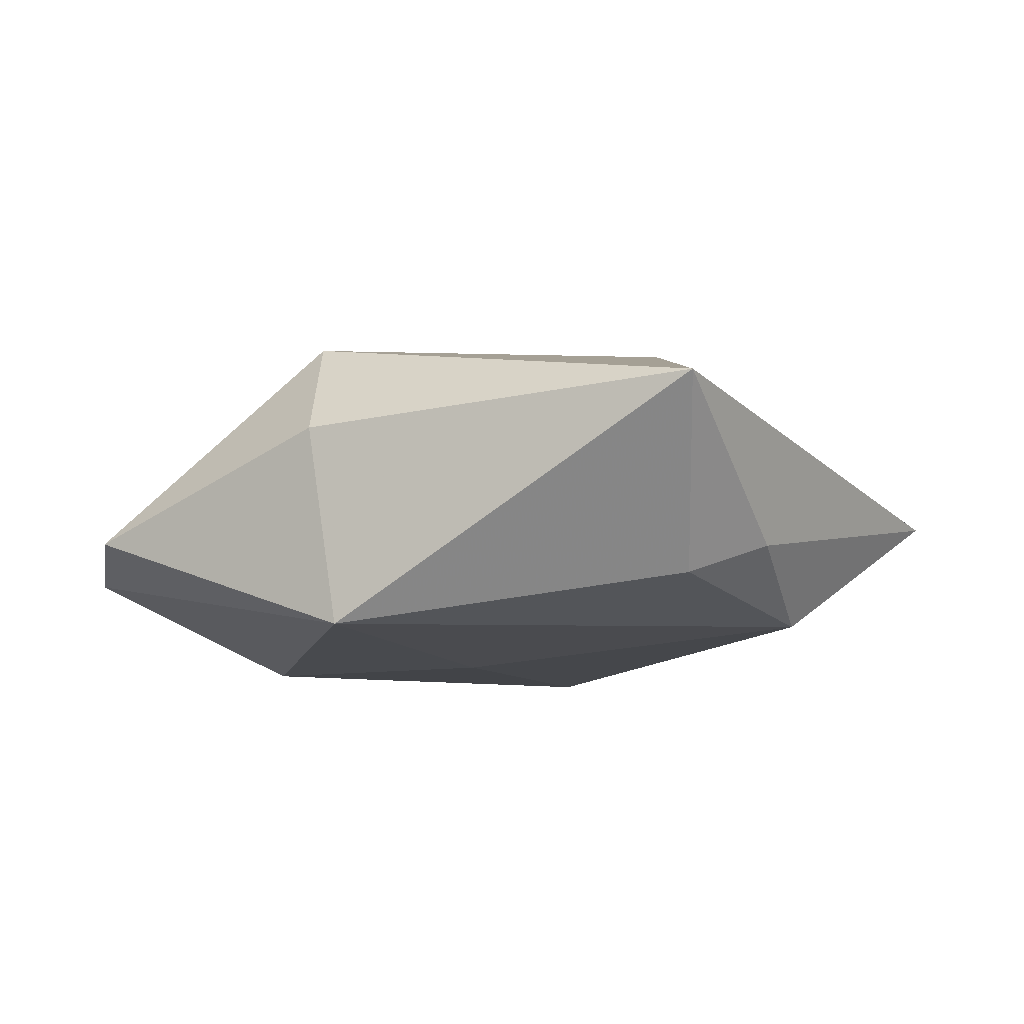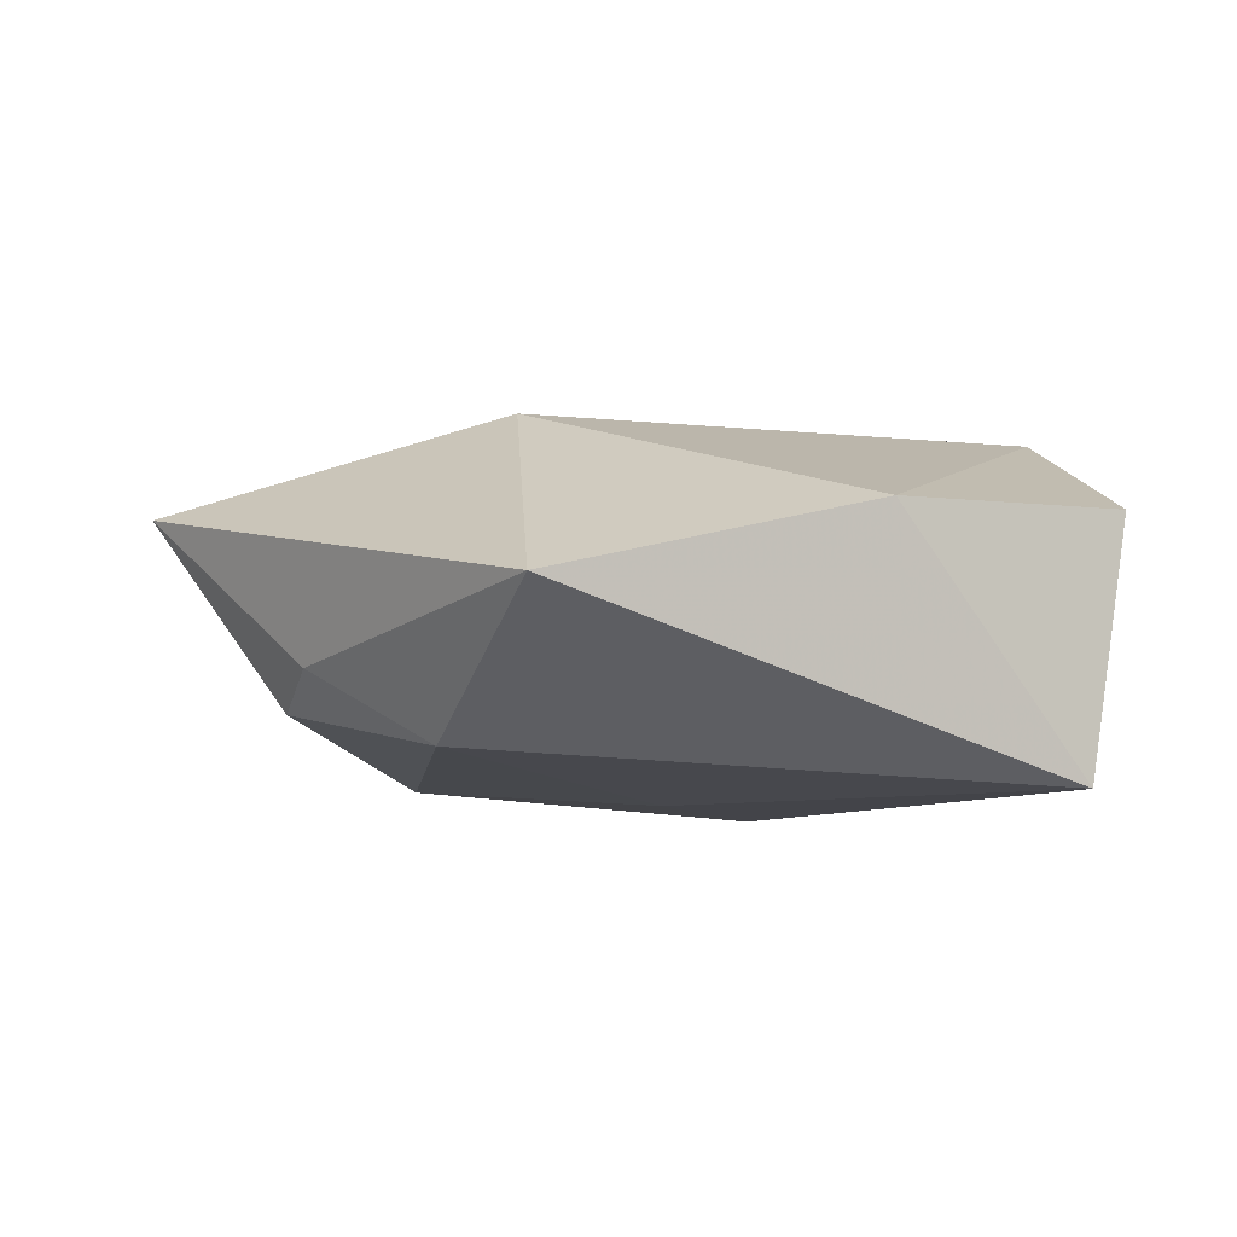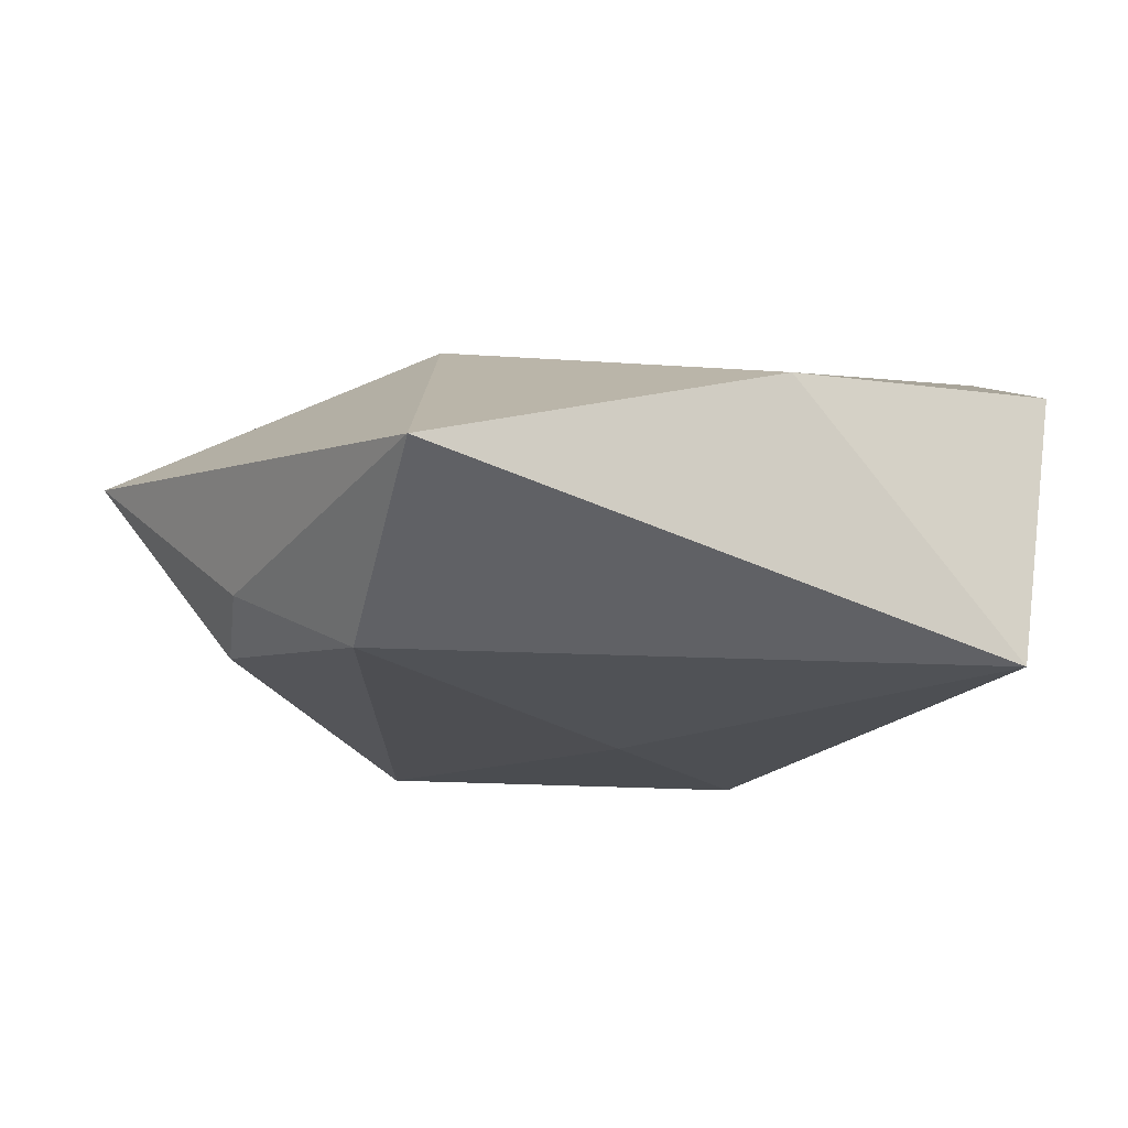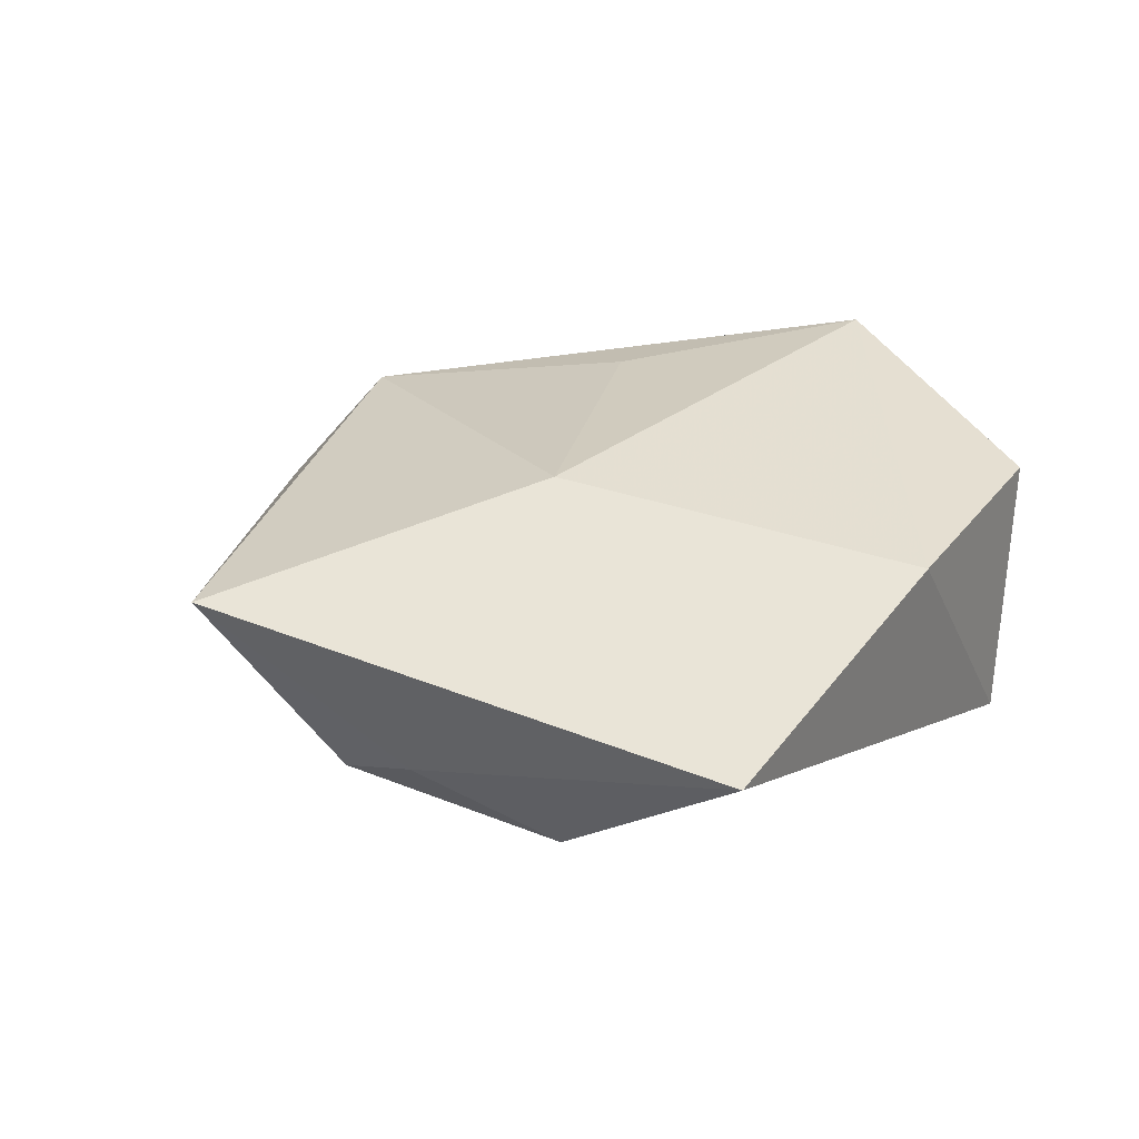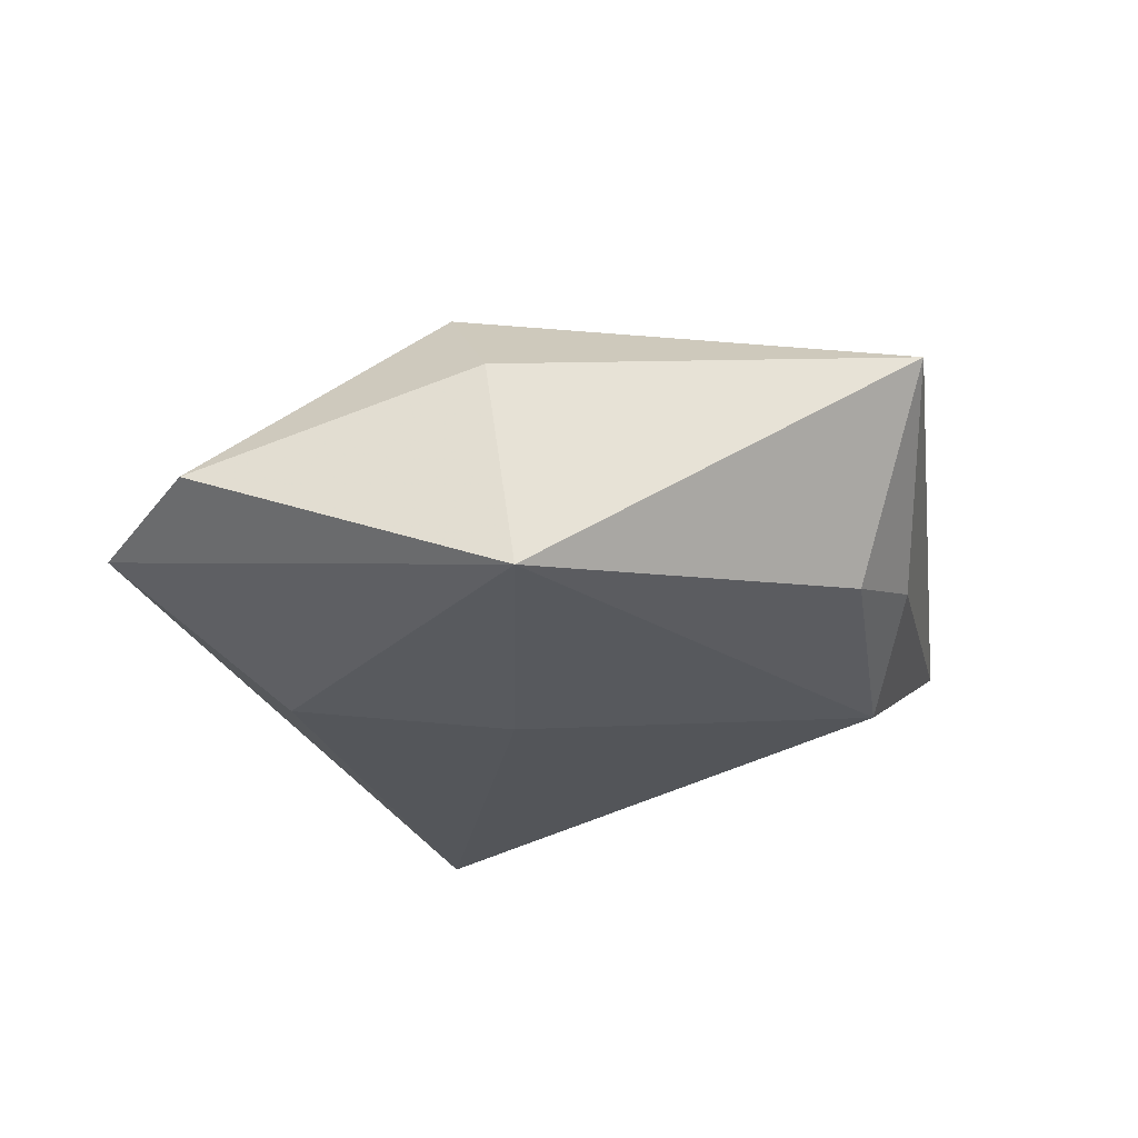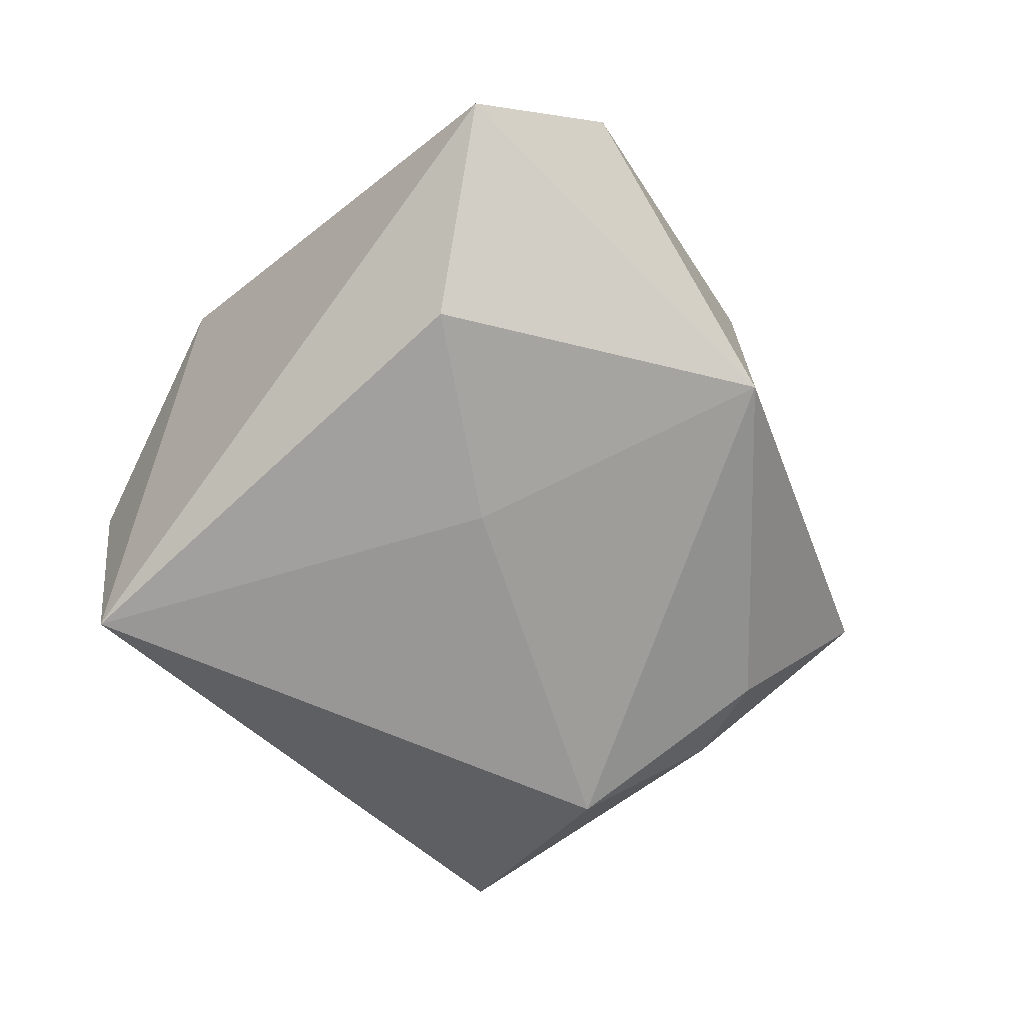
<metadata>
{"format":"obj","ext":"obj","renderer":"f3d","projection":"perspective","resolution":1024,"background":"white","views":[{"elev":-8.4,"azim":69.9,"up":"+Z"},{"elev":-6.6,"azim":173.3,"up":"+Z"},{"elev":74.2,"azim":177.8,"up":"+Y"},{"elev":23.3,"azim":146.1,"up":"+Z"},{"elev":-26.9,"azim":43.6,"up":"+Z"},{"elev":-73.7,"azim":-19.9,"up":"+Z"}]}
</metadata>
<code>
v 0.02262 -0.03231 0.006485
v 0.01286 -0.02807 0.0179
v 0.02443 -0.0295 -0.01634
v -0.04173 -0.006209 0.02113
v 0.05304 0.002399 0.009871
v -0.01044 -0.03786 0.005873
v 0.03902 0.008109 -0.01051
v -0.01 -0.01121 0.02021
v -0.0006212 -0.004164 -0.01886
v 0.03741 0.01889 -0.006792
v 0.02496 0.0283 -0.01488
v -0.01343 -0.02583 -0.01964
v -0.0442 0.02124 0.00986
v -0.01746 -0.04861 -0.008467
v -0.0393 0.02424 -0.01826
v -0.002417 -0.05129 -0.00489
v 0.01642 0.01438 0.01959
v -0.01747 0.03553 0.008505
v 0.0183 0.04995 -0.00106
f 5 2 1
f 1 3 5
f 12 14 15
f 3 14 12
f 17 2 5
f 13 18 15
f 5 3 7
f 3 11 7
f 15 18 19
f 19 11 15
f 18 17 19
f 19 17 5
f 16 1 2
f 16 14 3
f 3 1 16
f 9 11 3
f 3 12 9
f 15 11 9
f 9 12 15
f 2 17 8
f 4 17 18
f 18 13 4
f 4 8 17
f 15 14 4
f 4 13 15
f 2 8 4
f 10 19 5
f 11 19 10
f 5 7 10
f 10 7 11
f 6 16 2
f 2 4 6
f 14 16 6
f 6 4 14

</code>
